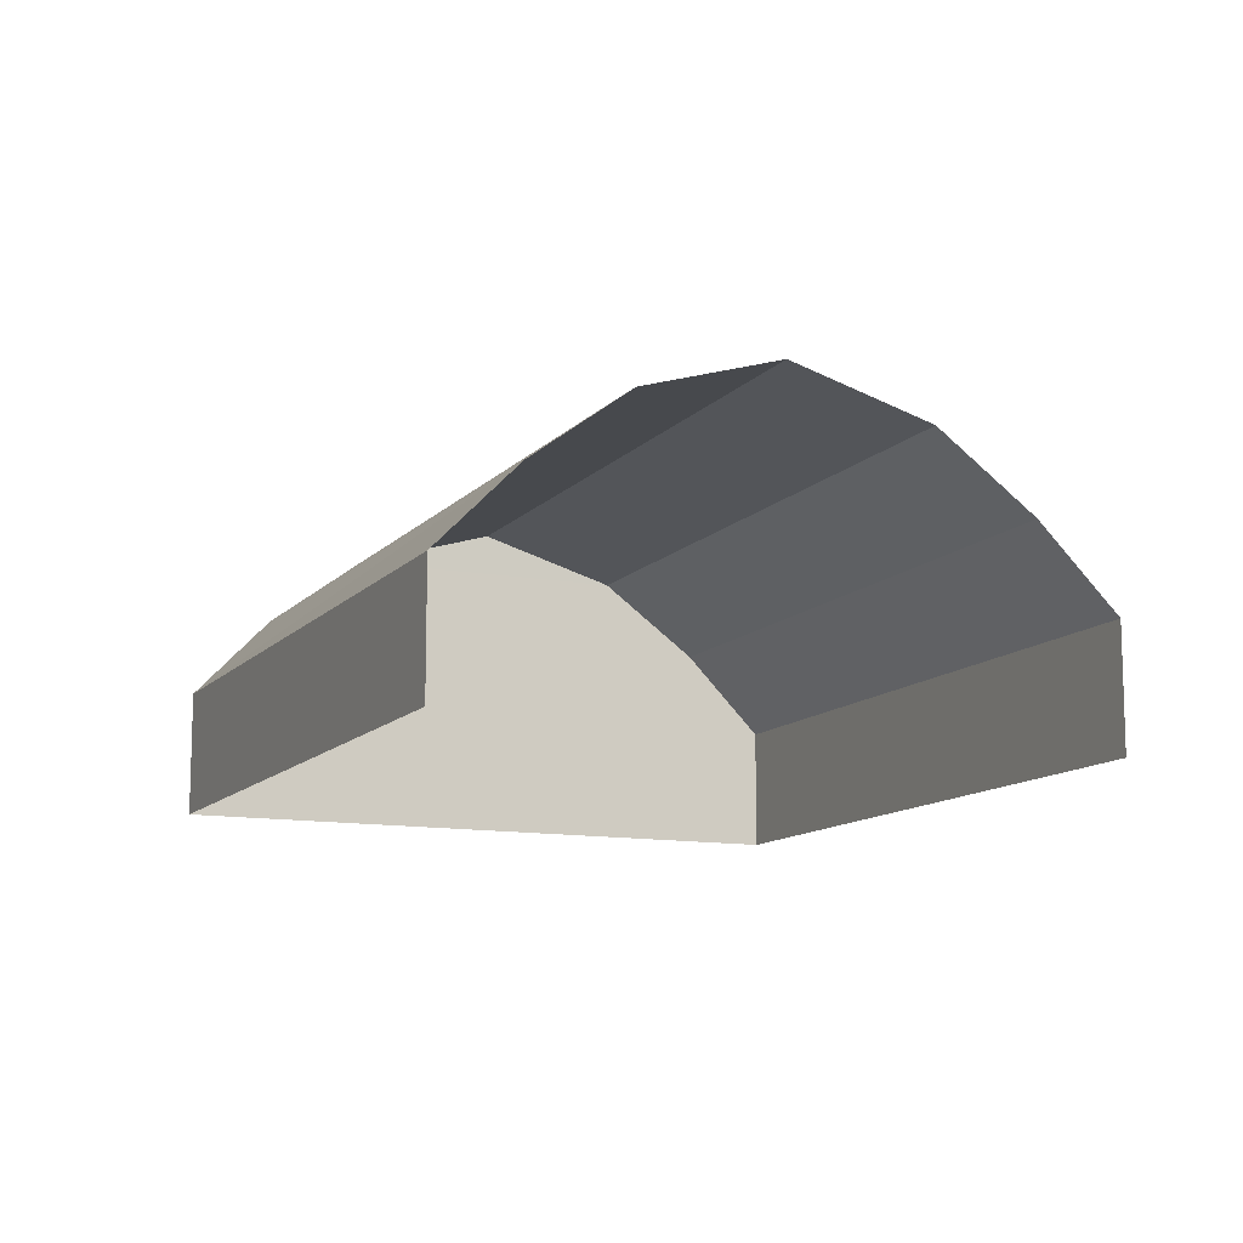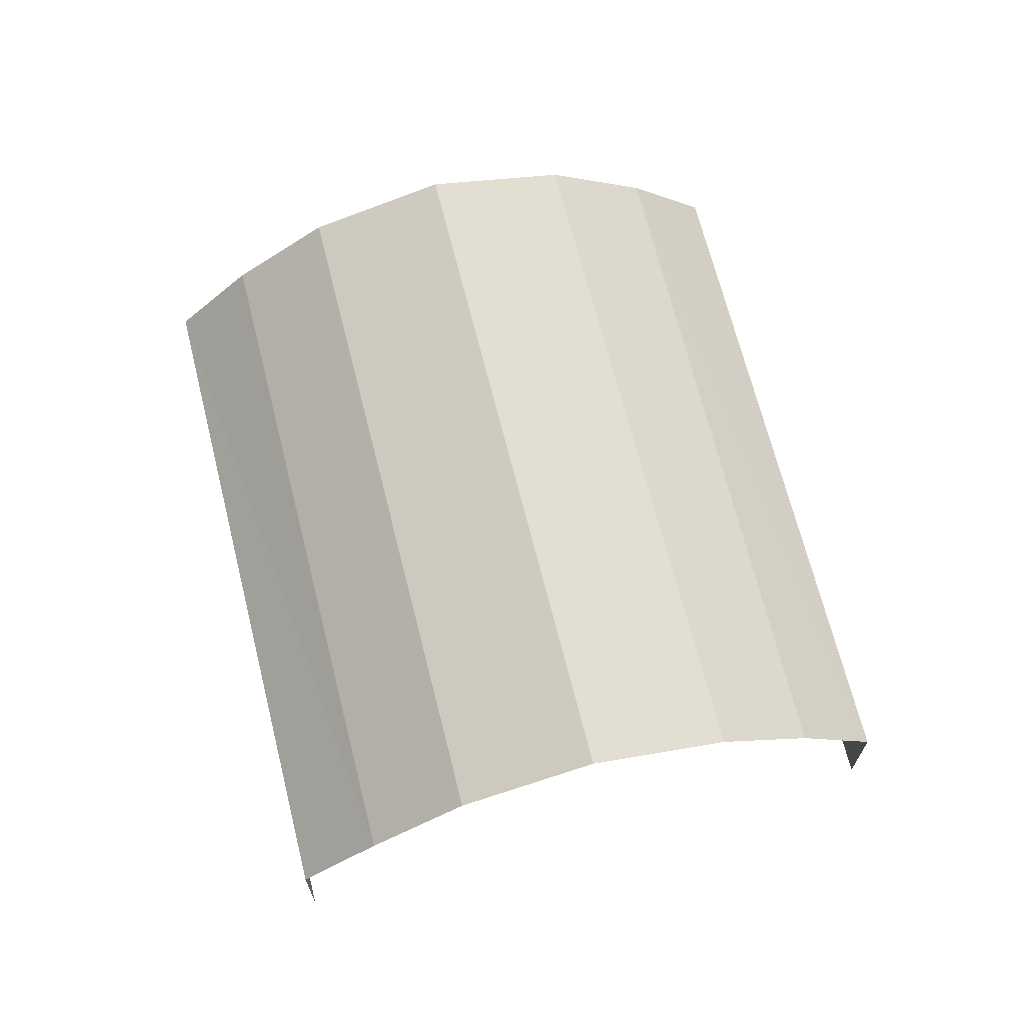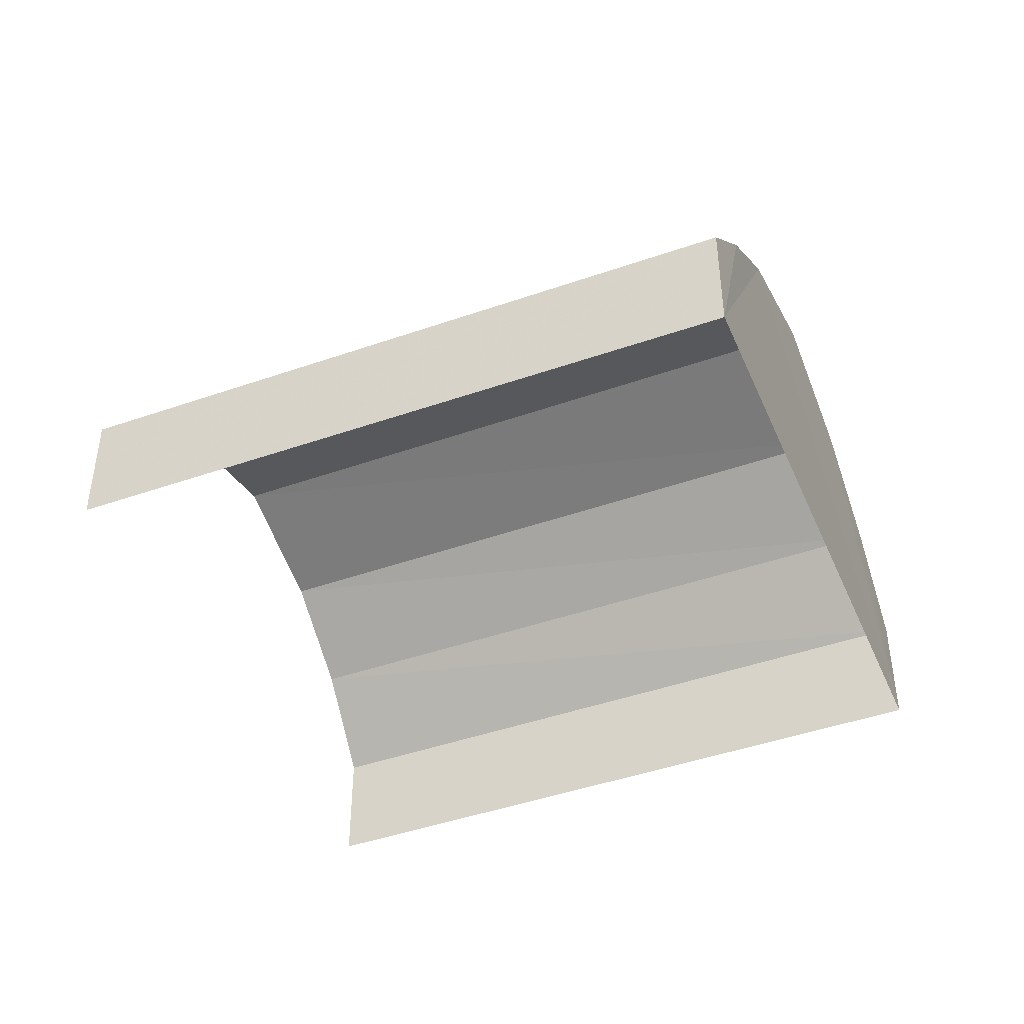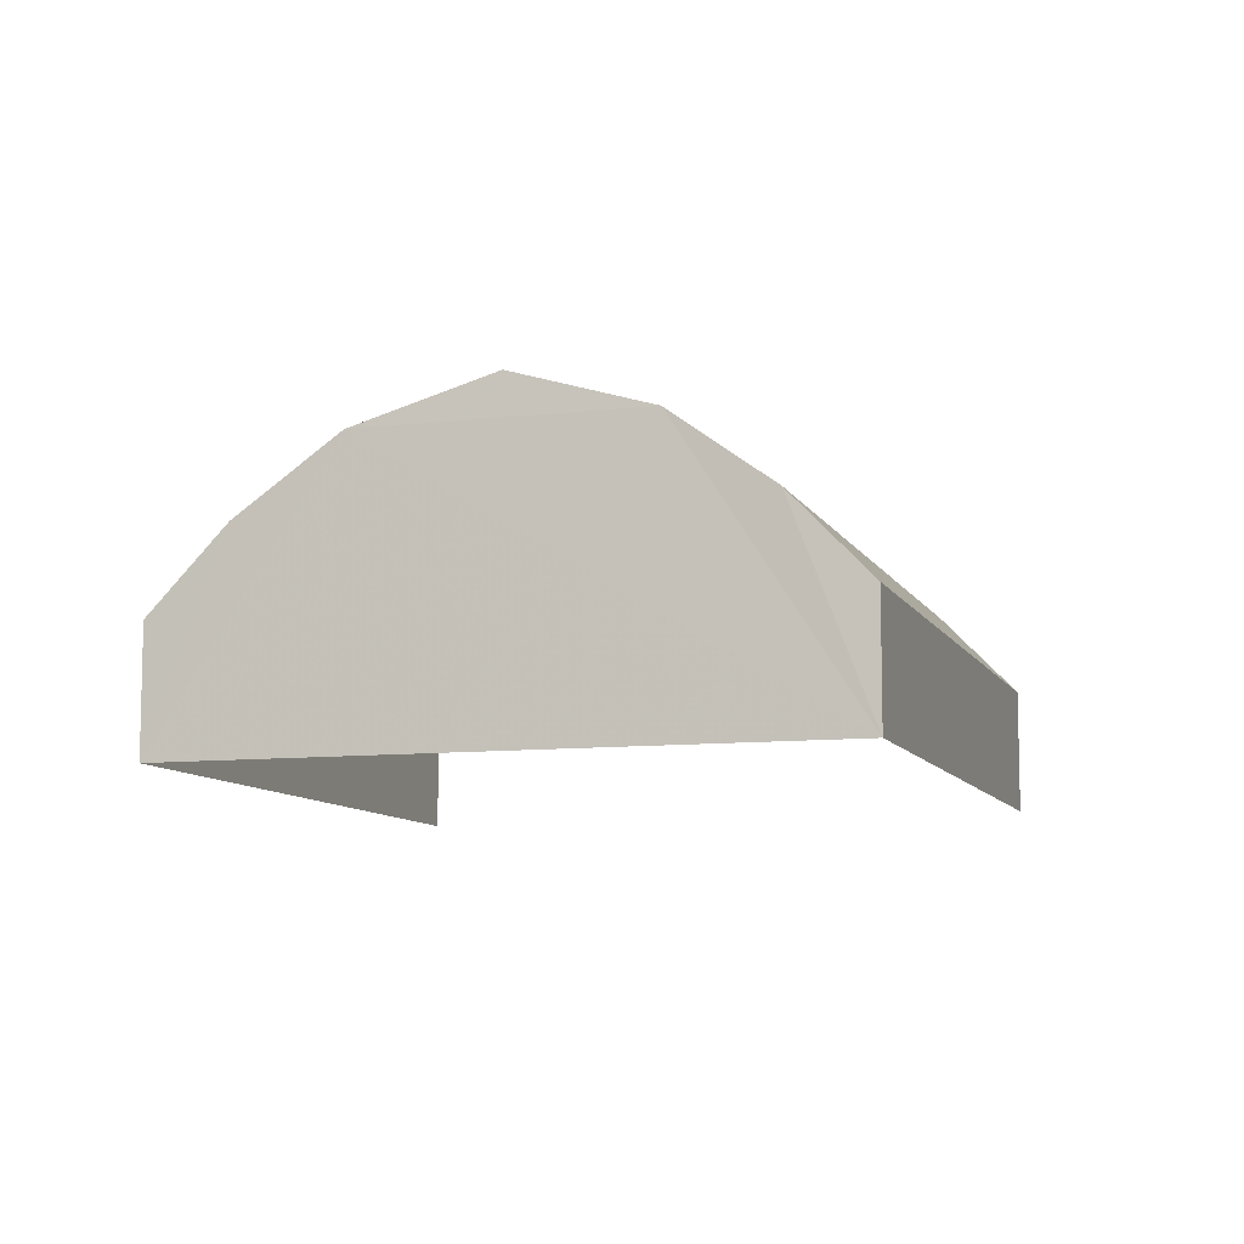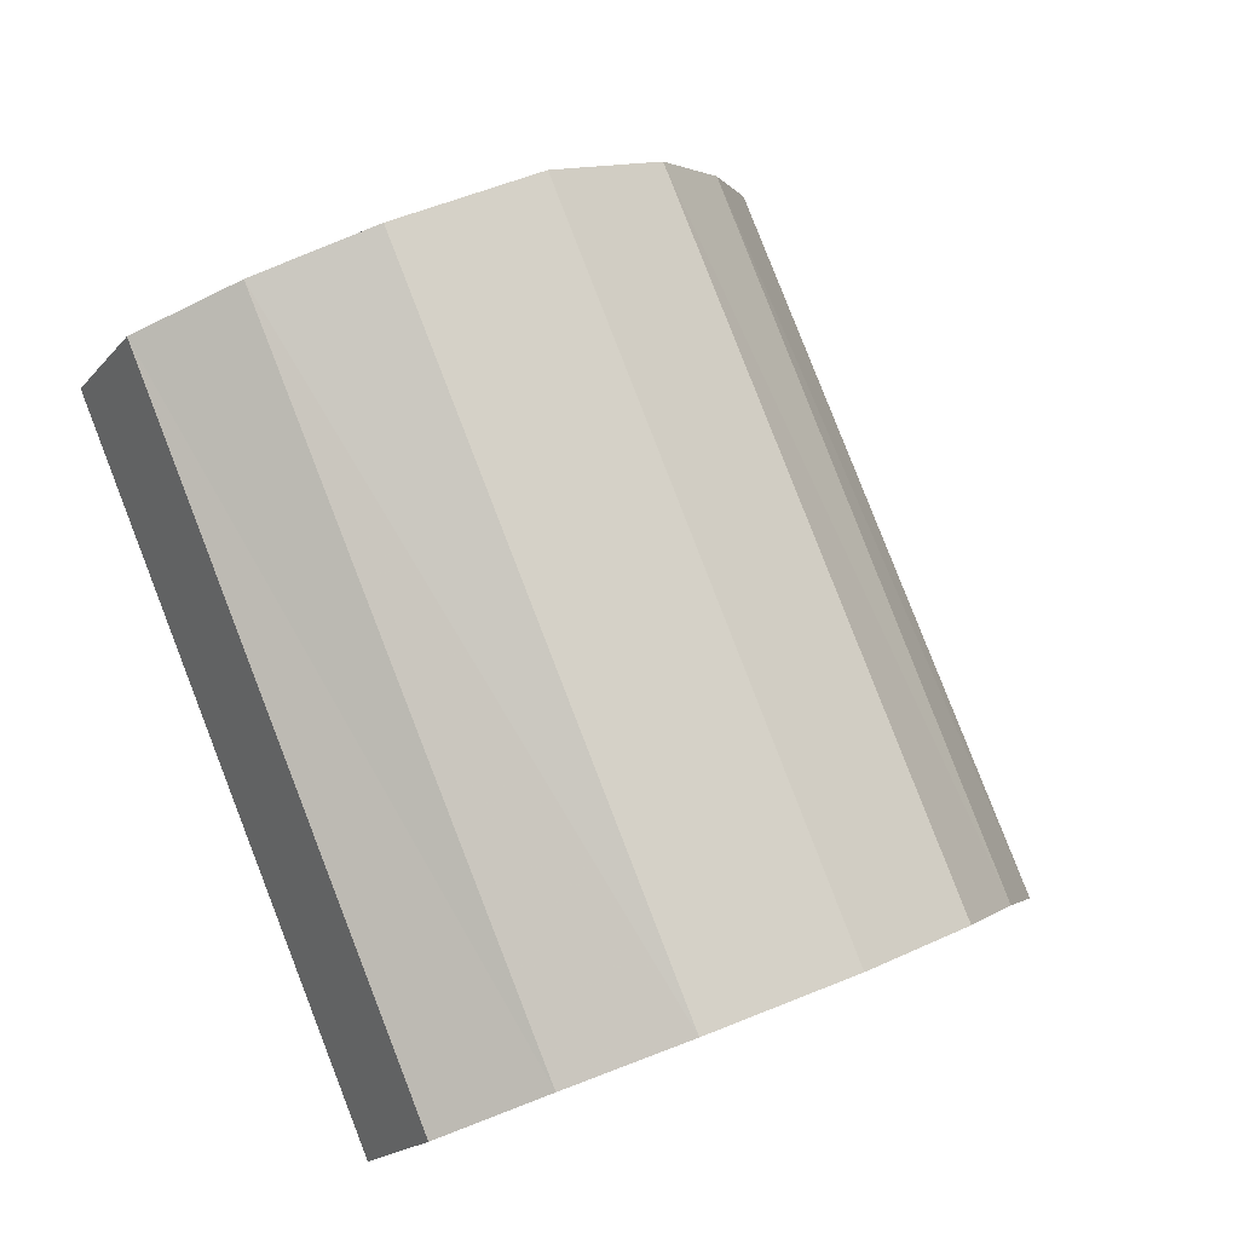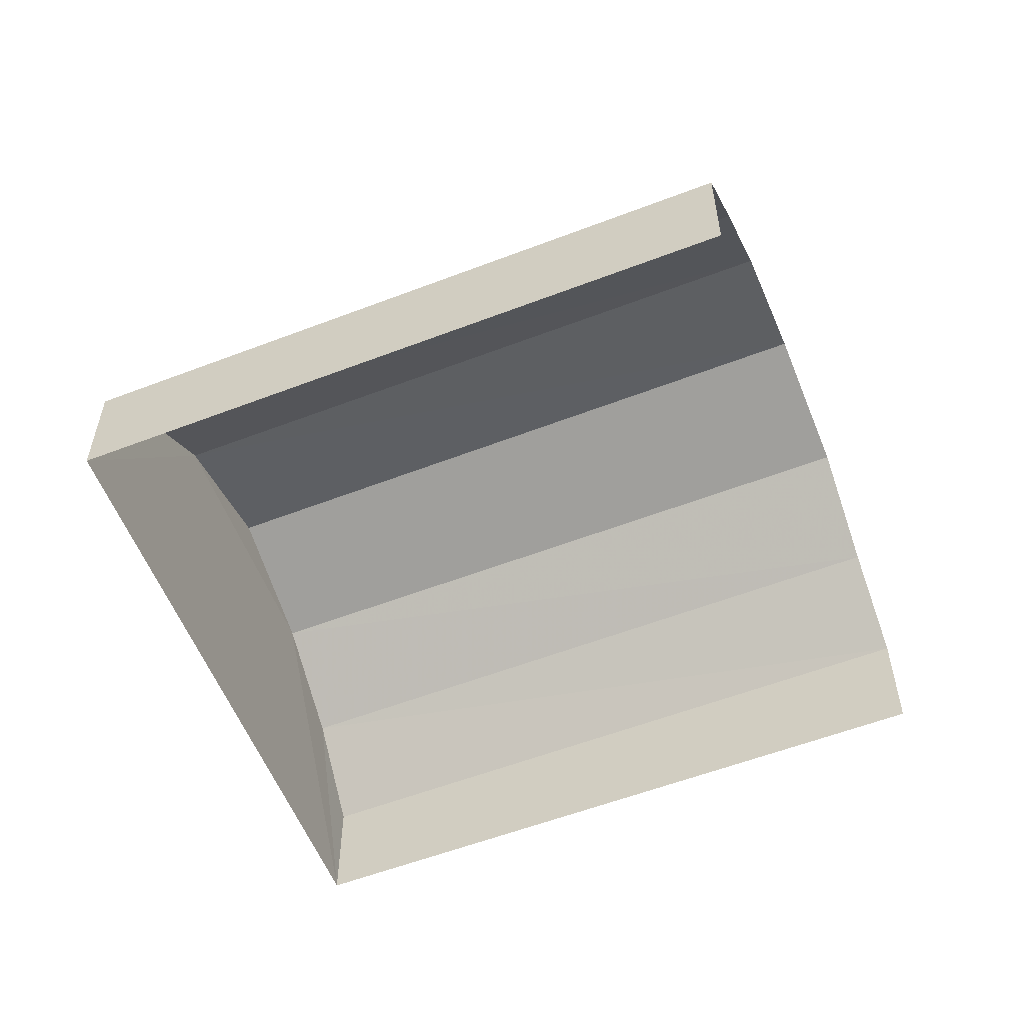
<metadata>
{"format":"obj","ext":"obj","renderer":"f3d","projection":"perspective","resolution":1024,"background":"white","views":[{"elev":-11.6,"azim":-0.0,"up":"+Z"},{"elev":68.7,"azim":9.9,"up":"+Z"},{"elev":-44.3,"azim":136.3,"up":"+Z"},{"elev":-9.0,"azim":-138.7,"up":"+Z"},{"elev":-18.5,"azim":-26.9,"up":"+Y"},{"elev":-57.1,"azim":-44.3,"up":"+Z"}]}
</metadata>
<code>
v -2.25e+05 -1.281e+05 12.95
v -2.25e+05 -1.281e+05 12.95
v -2.25e+05 -1.281e+05 12.95
v -2.25e+05 -1.281e+05 12.95
v -2.25e+05 -1.281e+05 13.86
v -2.25e+05 -1.281e+05 13.86
v -2.25e+05 -1.281e+05 14.47
v -2.25e+05 -1.281e+05 14.47
v -2.25e+05 -1.281e+05 13.86
v -2.25e+05 -1.281e+05 13.86
v -2.25e+05 -1.281e+05 14.47
v -2.25e+05 -1.281e+05 14.47
v -2.25e+05 -1.281e+05 15
v -2.25e+05 -1.281e+05 15
v -2.25e+05 -1.281e+05 15.31
v -2.25e+05 -1.281e+05 15.31
v -2.25e+05 -1.281e+05 15
v -2.25e+05 -1.281e+05 15
f 1 2 3
f 4 1 3
f 6 4 7
f 4 3 17
f 7 4 14
f 3 9 12
f 15 14 17
f 17 3 12
f 14 4 17
f 5 6 7
f 8 5 7
f 9 10 11
f 12 9 11
f 13 14 15
f 16 13 15
f 16 15 17
f 18 16 17
f 14 13 8
f 7 14 8
f 18 17 12
f 11 18 12
f 10 2 11
f 2 1 18
f 11 2 18
f 1 5 8
f 16 18 13
f 13 1 8
f 18 1 13
f 10 3 2
f 10 9 3
f 5 1 4
f 6 5 4

</code>
